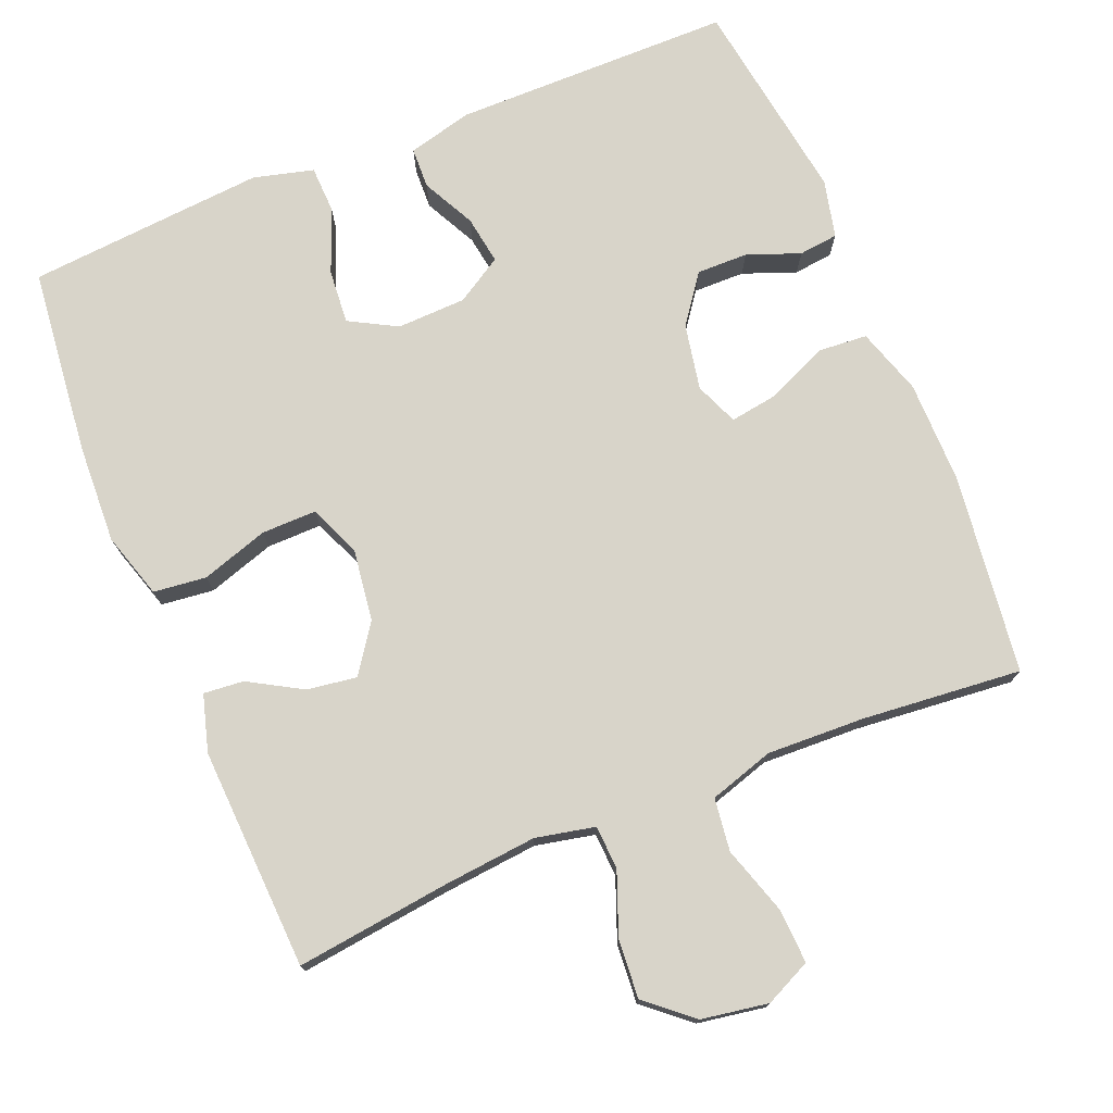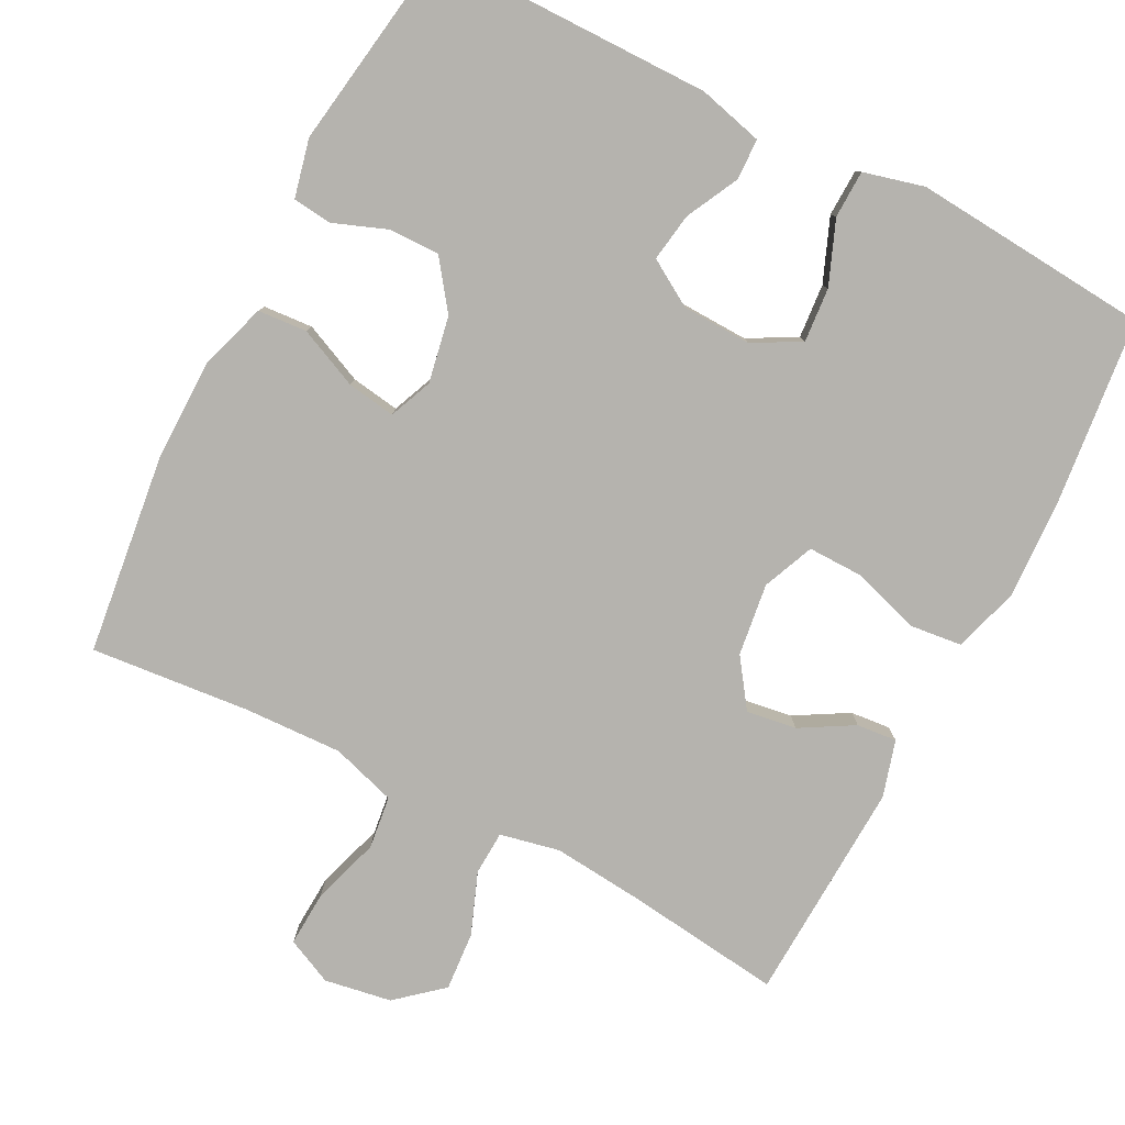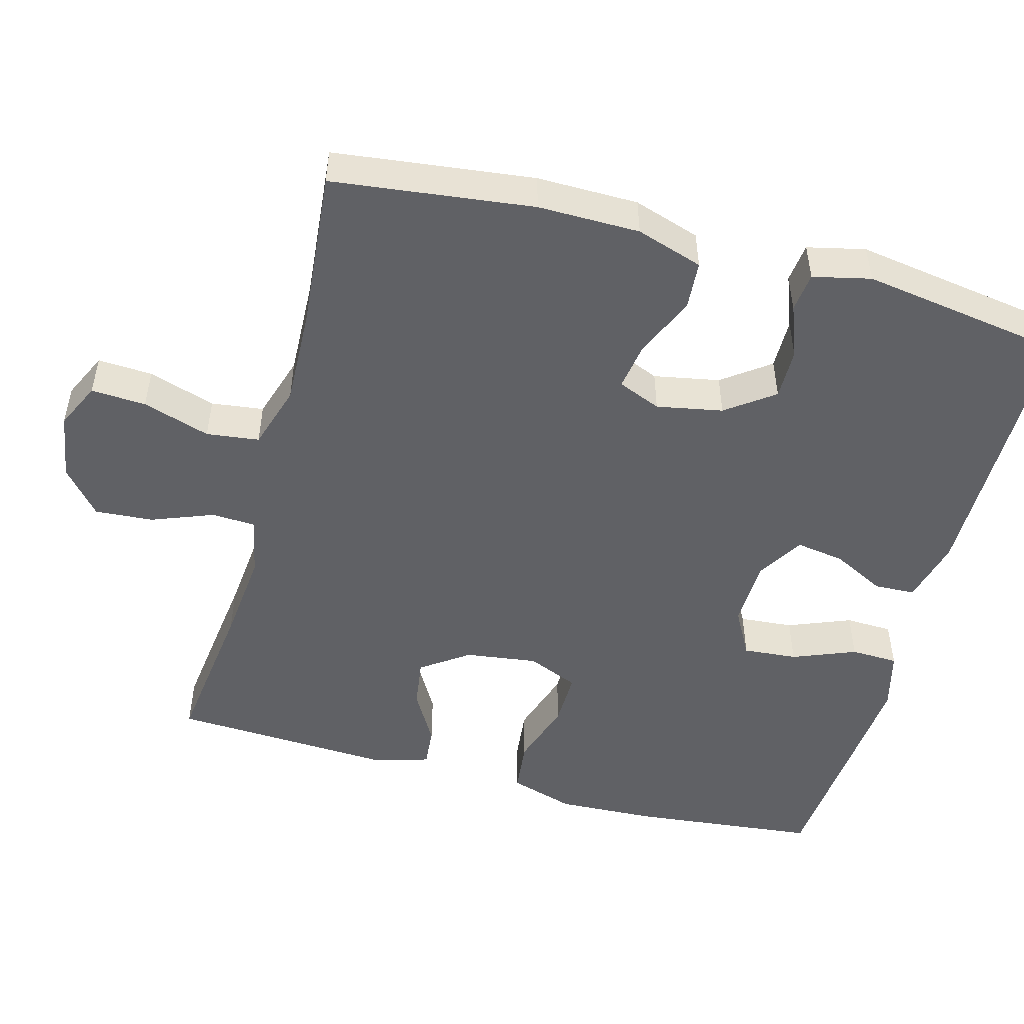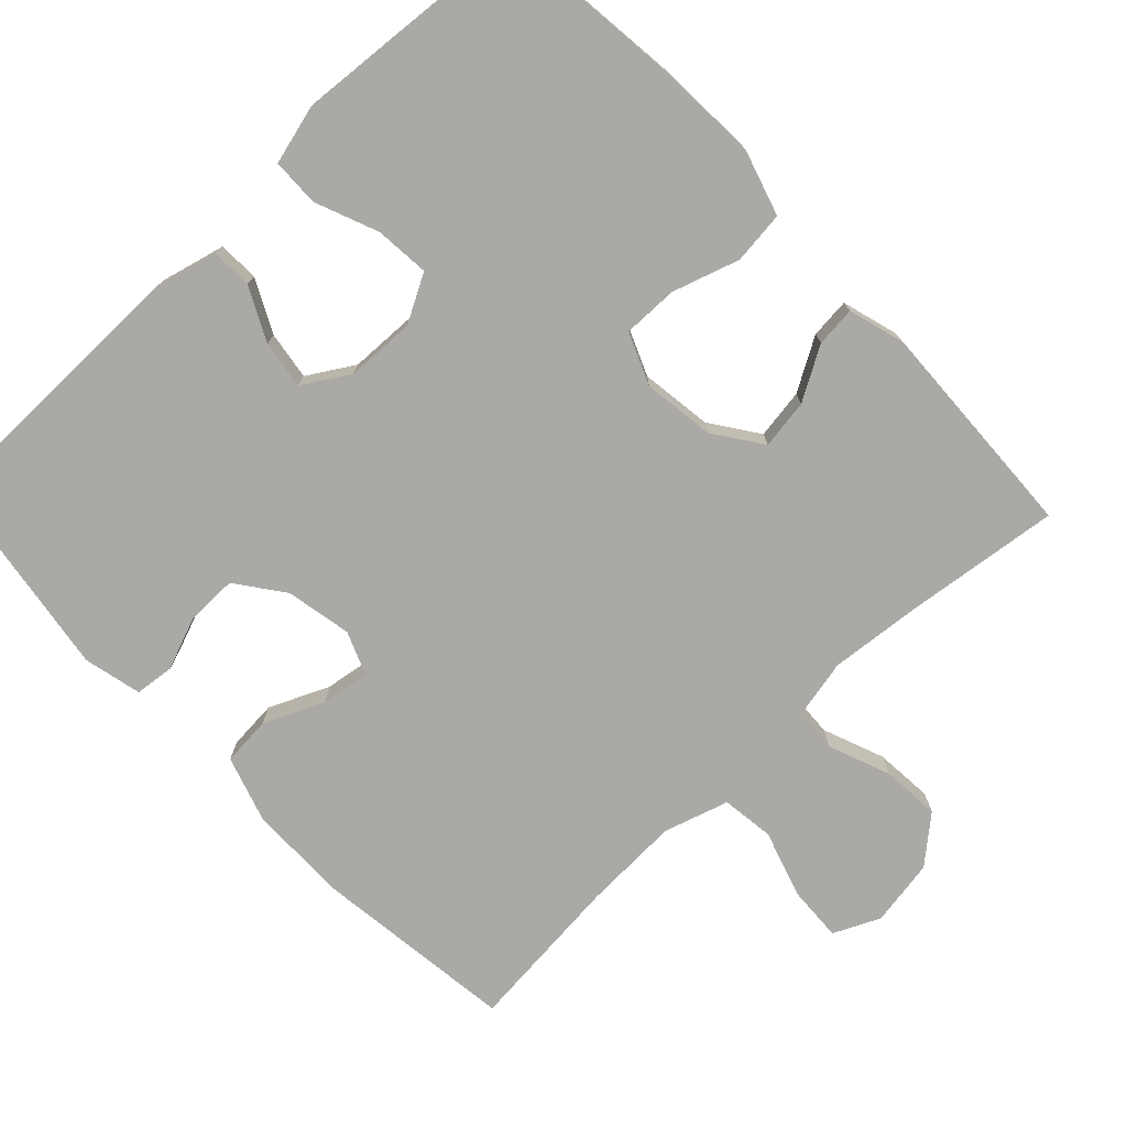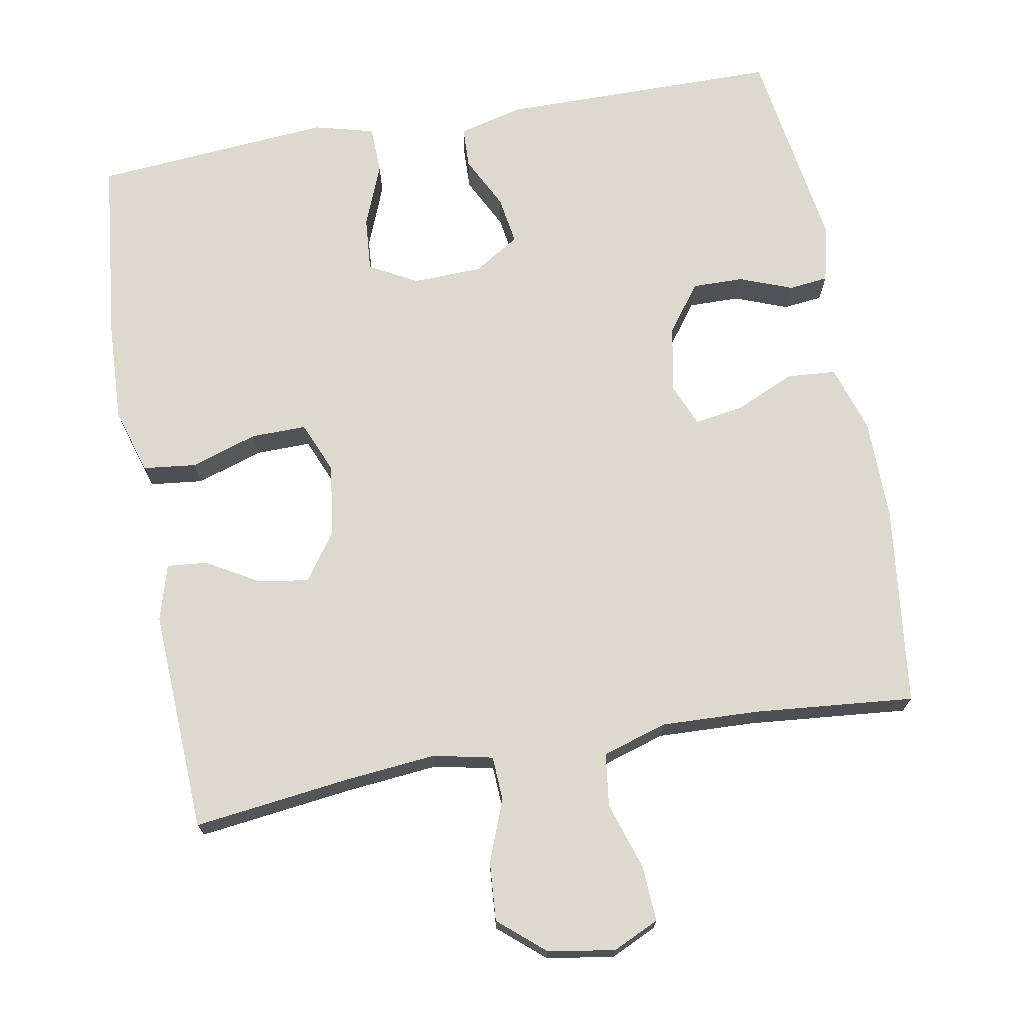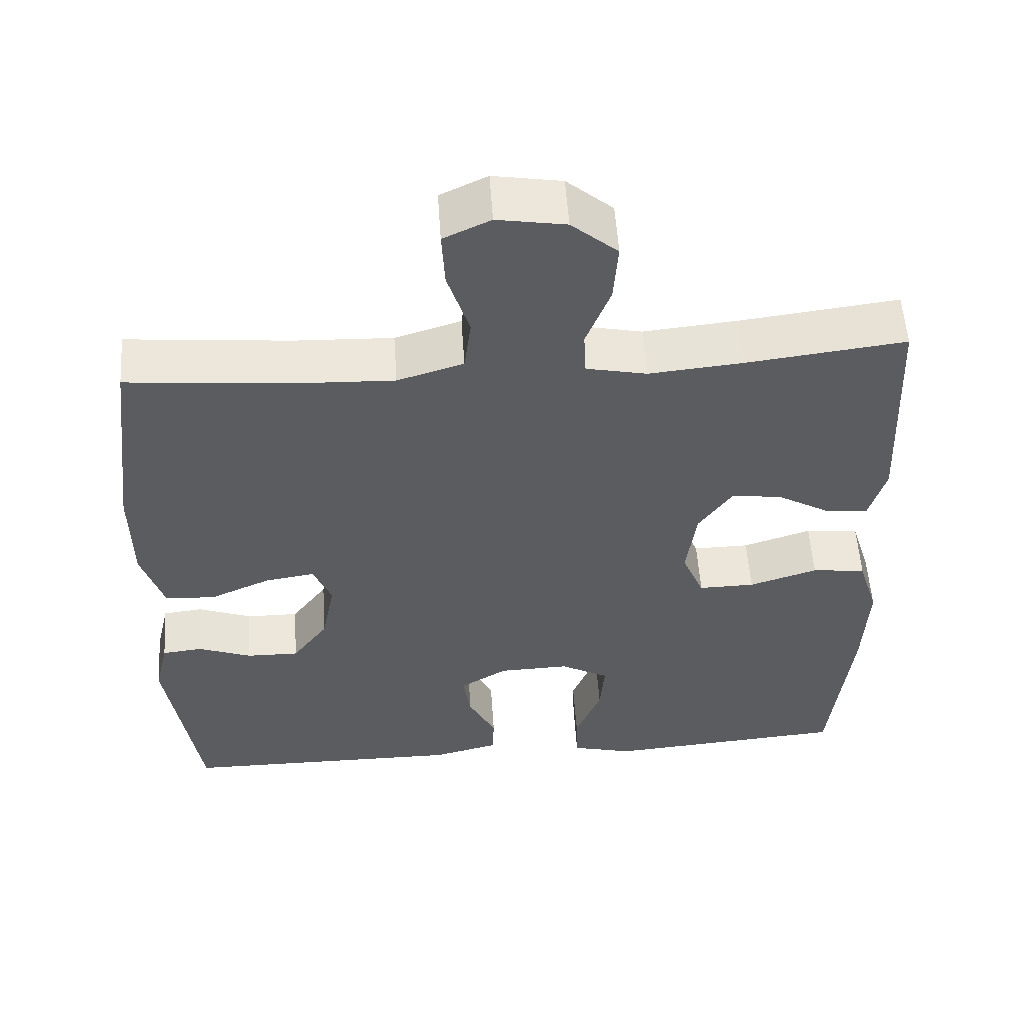
<metadata>
{"format":"obj","ext":"obj","renderer":"f3d","projection":"perspective","resolution":1024,"background":"white","views":[{"elev":75.2,"azim":-22.3,"up":"+Y"},{"elev":-80.0,"azim":152.7,"up":"+Y"},{"elev":-50.0,"azim":74.8,"up":"+Y"},{"elev":-75.6,"azim":-136.4,"up":"+Y"},{"elev":71.4,"azim":-10.2,"up":"+Y"},{"elev":54.9,"azim":176.2,"up":"+Z"}]}
</metadata>
<code>
v 0.5 0.07 0.5
v 0.533 0.07 0.23
v 0.532 0.07 0.093
v 0.503 0.07 0.003
v 0.437 0.07 -0.002
v 0.356 0.07 0.034
v 0.291 0.07 0.044
v 0.267 0.07 -0.014
v 0.284 0.07 -0.103
v 0.331 0.07 -0.167
v 0.4 0.07 -0.166
v 0.471 0.07 -0.139
v 0.524 0.07 -0.145
v 0.542 0.07 -0.223
v 0.5 0.07 -0.5
v 0.125 0.07 -0.502
v 0.038 0.07 -0.48
v 0.036 0.07 -0.425
v 0.072 0.07 -0.354
v 0.082 0.07 -0.289
v 0.02 0.07 -0.251
v -0.073 0.07 -0.248
v -0.137 0.07 -0.283
v -0.131 0.07 -0.356
v -0.097 0.07 -0.441
v -0.099 0.07 -0.505
v -0.18 0.07 -0.526
v -0.305 0.07 -0.516
v -0.5 0.07 -0.5
v -0.527 0.07 -0.248
v -0.533 0.07 -0.115
v -0.506 0.07 -0.027
v -0.435 0.07 -0.019
v -0.345 0.07 -0.048
v -0.271 0.07 -0.049
v -0.242 0.07 0.02
v -0.255 0.07 0.117
v -0.3 0.07 0.181
v -0.367 0.07 0.171
v -0.438 0.07 0.13
v -0.492 0.07 0.125
v -0.514 0.07 0.201
v -0.5 0.07 0.5
v -0.291 0.07 0.474
v -0.167 0.07 0.462
v -0.087 0.07 0.479
v -0.084 0.07 0.538
v -0.116 0.07 0.621
v -0.122 0.07 0.7
v -0.061 0.07 0.752
v 0.029 0.07 0.767
v 0.091 0.07 0.738
v 0.087 0.07 0.664
v 0.058 0.07 0.573
v 0.067 0.07 0.502
v 0.154 0.07 0.475
v 0.285 0.07 0.48
v 0.5 0 0.5
v 0.533 0 0.23
v 0.532 0 0.093
v 0.503 0 0.003
v 0.437 0 -0.002
v 0.356 0 0.034
v 0.291 0 0.044
v 0.267 0 -0.014
v 0.284 0 -0.103
v 0.331 0 -0.167
v 0.4 0 -0.166
v 0.471 0 -0.139
v 0.524 0 -0.145
v 0.542 0 -0.223
v 0.5 0 -0.5
v 0.125 0 -0.502
v 0.038 0 -0.48
v 0.036 0 -0.425
v 0.072 0 -0.354
v 0.082 0 -0.289
v 0.02 0 -0.251
v -0.073 0 -0.248
v -0.137 0 -0.283
v -0.131 0 -0.356
v -0.097 0 -0.441
v -0.099 0 -0.505
v -0.18 0 -0.526
v -0.305 0 -0.516
v -0.5 0 -0.5
v -0.527 0 -0.248
v -0.533 0 -0.115
v -0.506 0 -0.027
v -0.435 0 -0.019
v -0.345 0 -0.048
v -0.271 0 -0.049
v -0.242 0 0.02
v -0.255 0 0.117
v -0.3 0 0.181
v -0.367 0 0.171
v -0.438 0 0.13
v -0.492 0 0.125
v -0.514 0 0.201
v -0.5 0 0.5
v -0.291 0 0.474
v -0.167 0 0.462
v -0.087 0 0.479
v -0.084 0 0.538
v -0.116 0 0.621
v -0.122 0 0.7
v -0.061 0 0.752
v 0.029 0 0.767
v 0.091 0 0.738
v 0.087 0 0.664
v 0.058 0 0.573
v 0.067 0 0.502
v 0.154 0 0.475
v 0.285 0 0.48
f 52 53 54
f 51 52 54
f 50 51 54
f 49 50 54
f 48 49 54
f 47 48 54
f 46 47 54 55
f 45 46 55 56
f 42 43 44
f 41 42 44
f 40 41 44
f 39 40 44
f 38 39 44 45
f 45 56 57
f 38 45 57
f 37 38 57
f 32 33 34
f 31 32 34
f 30 31 34
f 29 30 34
f 28 29 34
f 27 28 34
f 26 27 34
f 25 26 34
f 24 25 34
f 23 24 34 35
f 22 23 35 36
f 17 18 19
f 16 17 19
f 15 16 19
f 14 15 19
f 13 14 19
f 12 13 19
f 11 12 19
f 10 11 19 20
f 9 10 20 21
f 4 5 6
f 3 4 6
f 2 3 6
f 1 2 6
f 57 1 6
f 57 6 7
f 37 57 7 8
f 22 36 37
f 21 22 37
f 9 21 37
f 8 9 37
f 111 110 109
f 111 109 108
f 111 108 107
f 111 107 106
f 111 106 105
f 111 105 104
f 112 111 104 103
f 113 112 103 102
f 101 100 99
f 101 99 98
f 101 98 97
f 101 97 96
f 102 101 96 95
f 114 113 102
f 114 102 95
f 114 95 94
f 91 90 89
f 91 89 88
f 91 88 87
f 91 87 86
f 91 86 85
f 91 85 84
f 91 84 83
f 91 83 82
f 91 82 81
f 92 91 81 80
f 93 92 80 79
f 76 75 74
f 76 74 73
f 76 73 72
f 76 72 71
f 76 71 70
f 76 70 69
f 76 69 68
f 77 76 68 67
f 78 77 67 66
f 63 62 61
f 63 61 60
f 63 60 59
f 63 59 58
f 63 58 114
f 64 63 114
f 65 64 114 94
f 94 93 79
f 94 79 78
f 94 78 66
f 94 66 65
f 1 58 59 2
f 2 59 60 3
f 3 60 61 4
f 4 61 62 5
f 5 62 63 6
f 6 63 64 7
f 7 64 65 8
f 8 65 66 9
f 9 66 67 10
f 10 67 68 11
f 11 68 69 12
f 12 69 70 13
f 13 70 71 14
f 14 71 72 15
f 15 72 73 16
f 16 73 74 17
f 17 74 75 18
f 18 75 76 19
f 19 76 77 20
f 20 77 78 21
f 21 78 79 22
f 22 79 80 23
f 23 80 81 24
f 24 81 82 25
f 25 82 83 26
f 26 83 84 27
f 27 84 85 28
f 28 85 86 29
f 29 86 87 30
f 30 87 88 31
f 31 88 89 32
f 32 89 90 33
f 33 90 91 34
f 34 91 92 35
f 35 92 93 36
f 36 93 94 37
f 37 94 95 38
f 38 95 96 39
f 39 96 97 40
f 40 97 98 41
f 41 98 99 42
f 42 99 100 43
f 43 100 101 44
f 44 101 102 45
f 45 102 103 46
f 46 103 104 47
f 47 104 105 48
f 48 105 106 49
f 49 106 107 50
f 50 107 108 51
f 51 108 109 52
f 52 109 110 53
f 53 110 111 54
f 54 111 112 55
f 55 112 113 56
f 56 113 114 57
f 57 114 58 1

</code>
